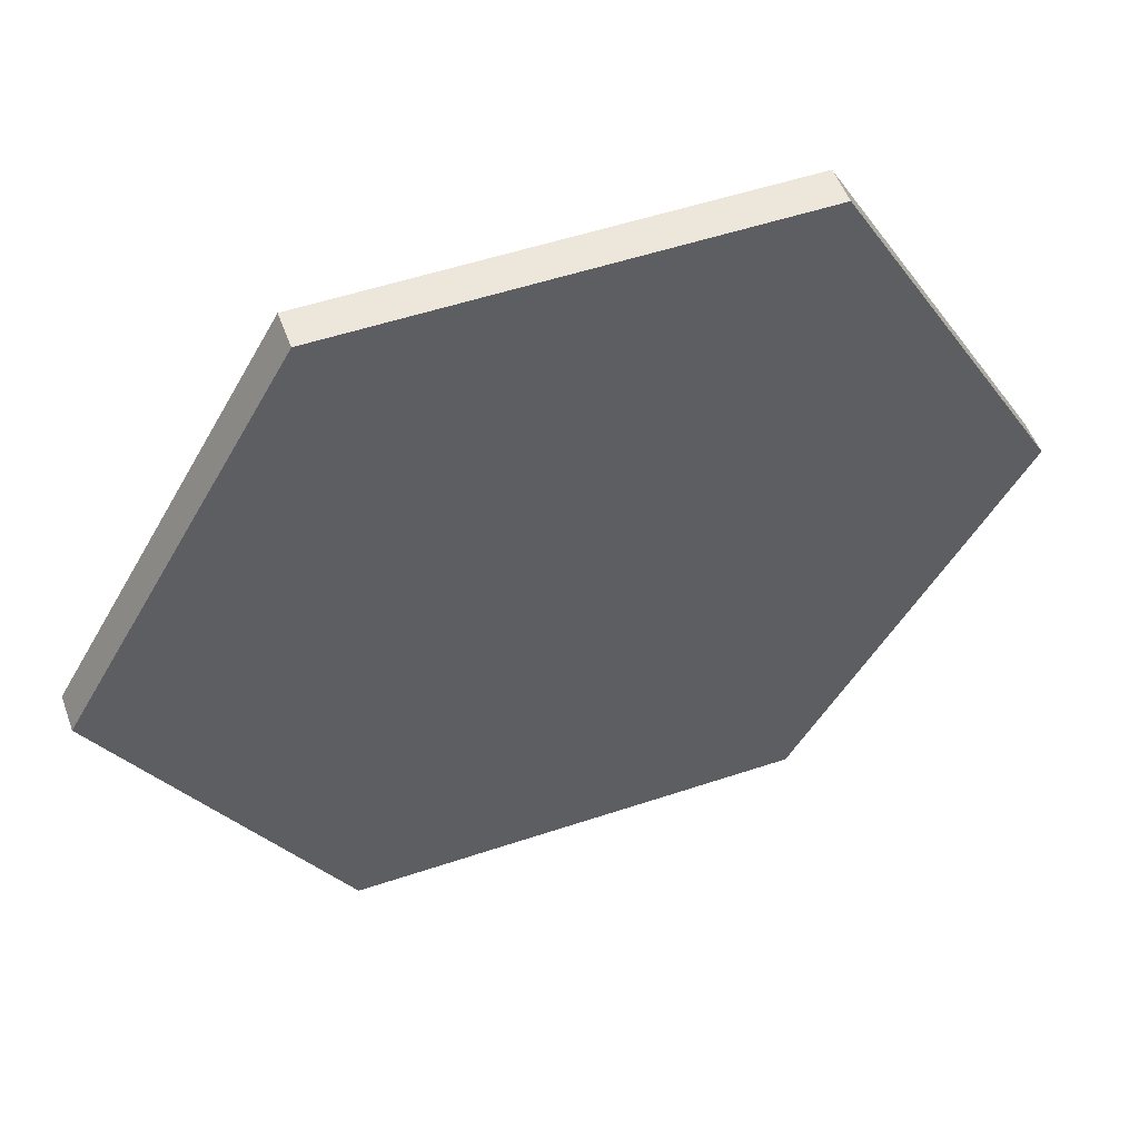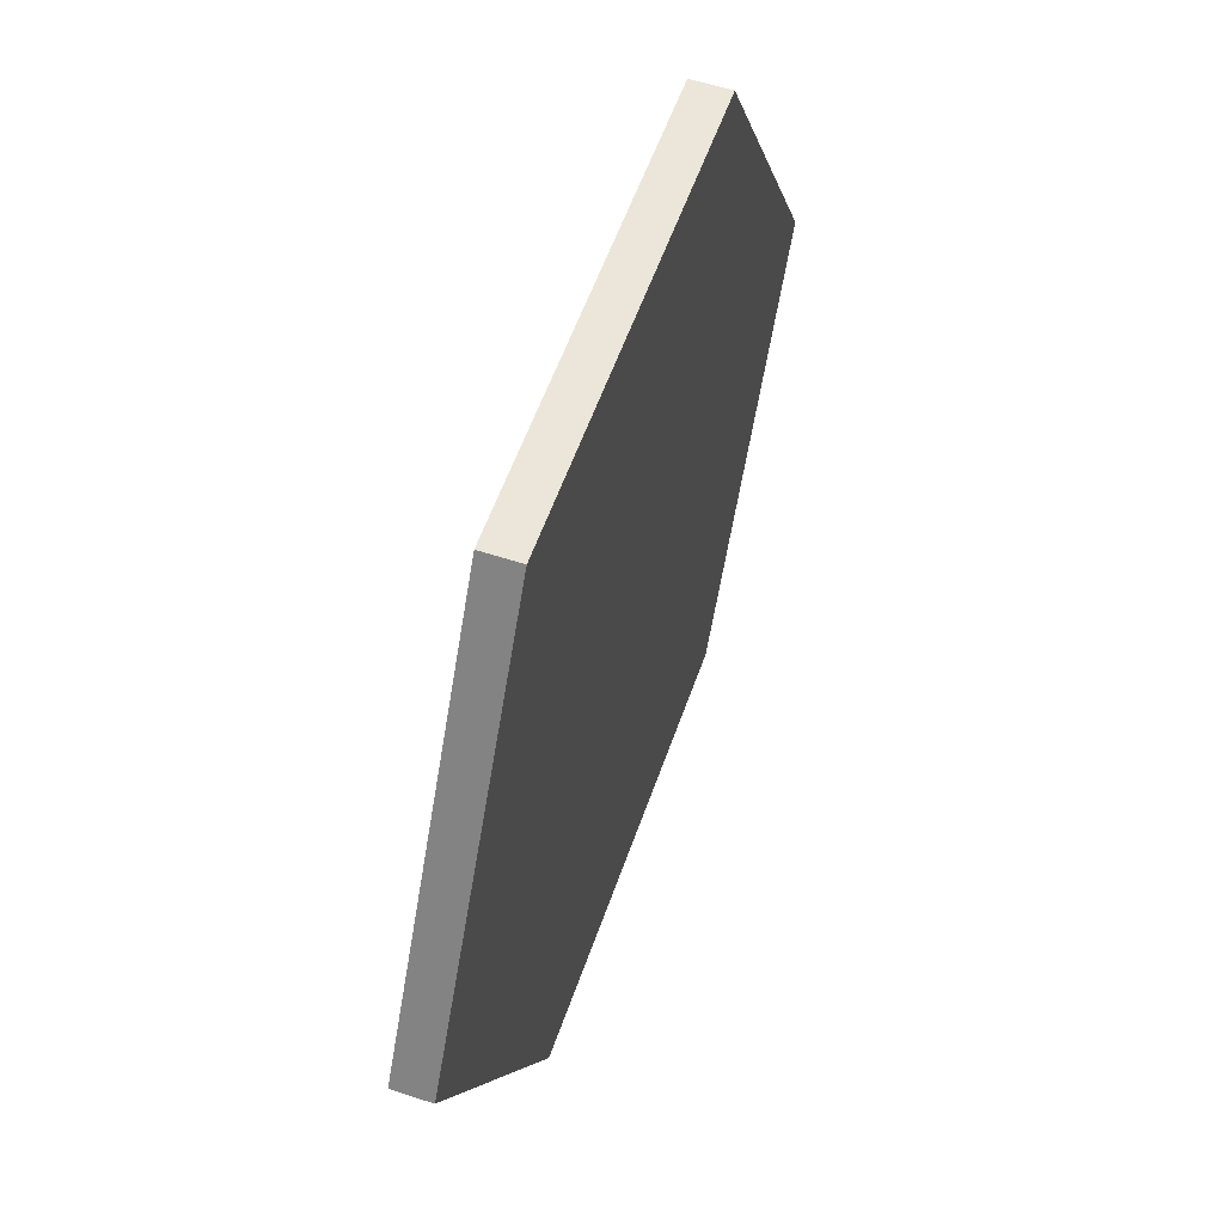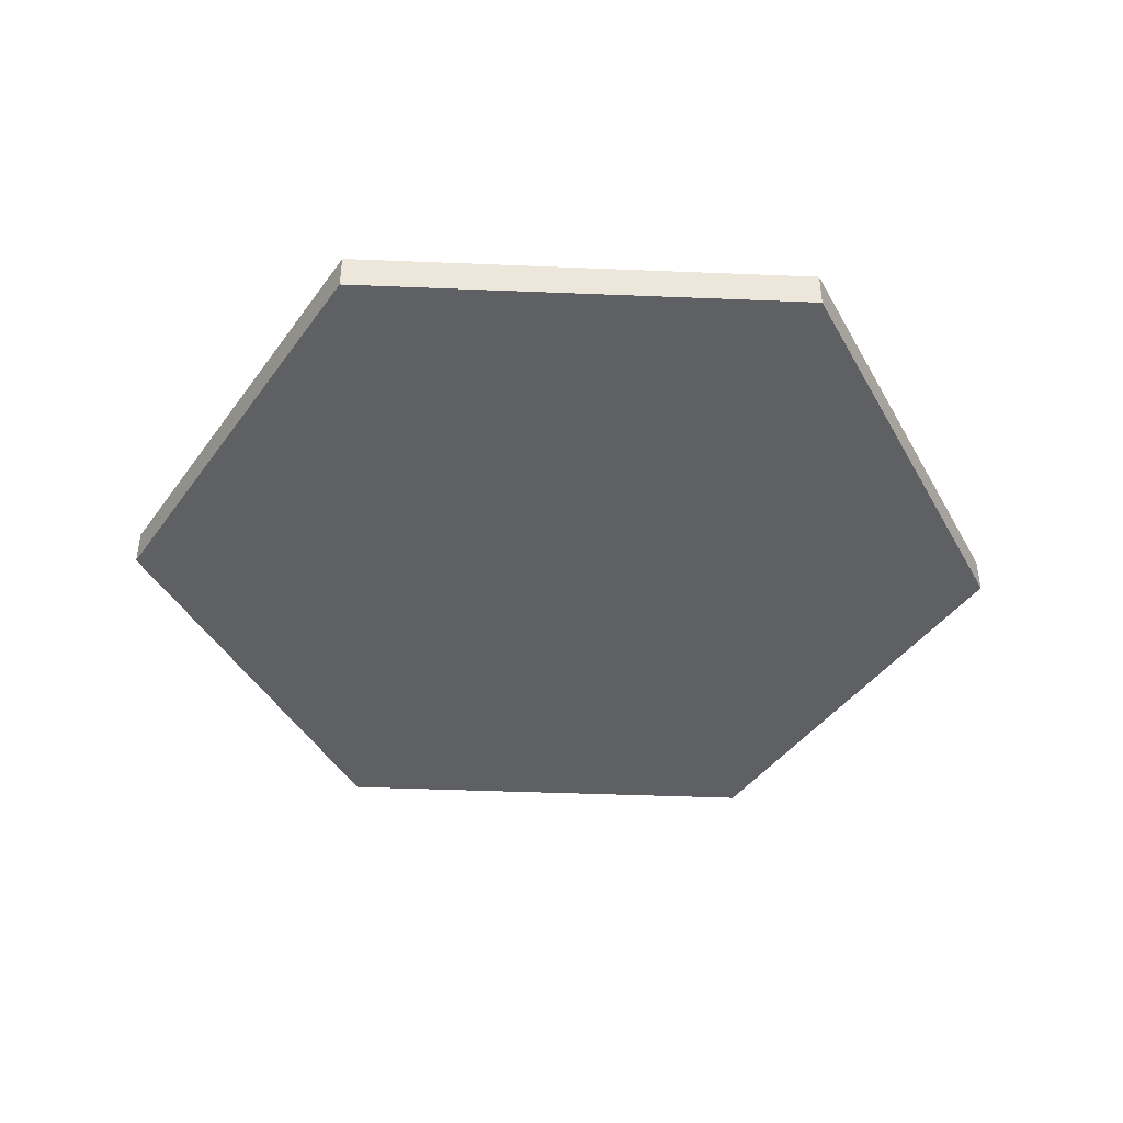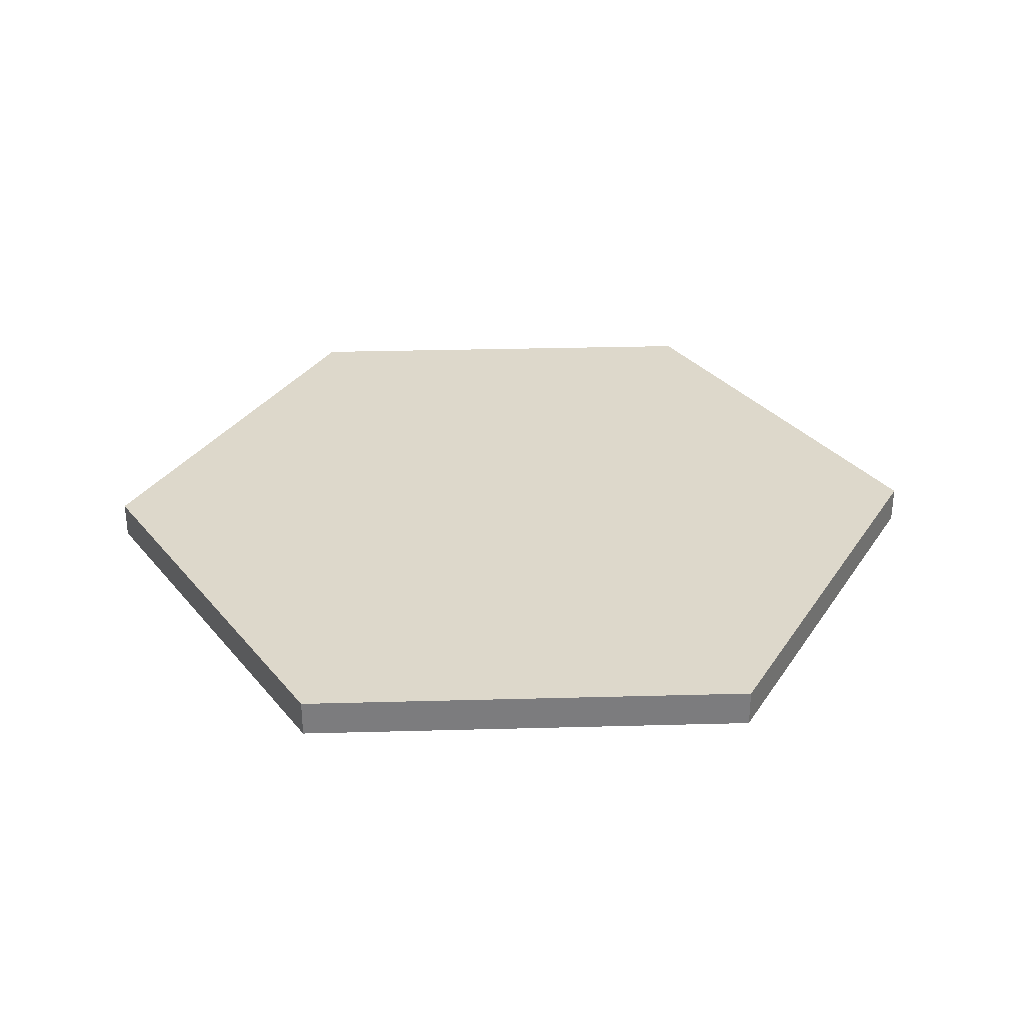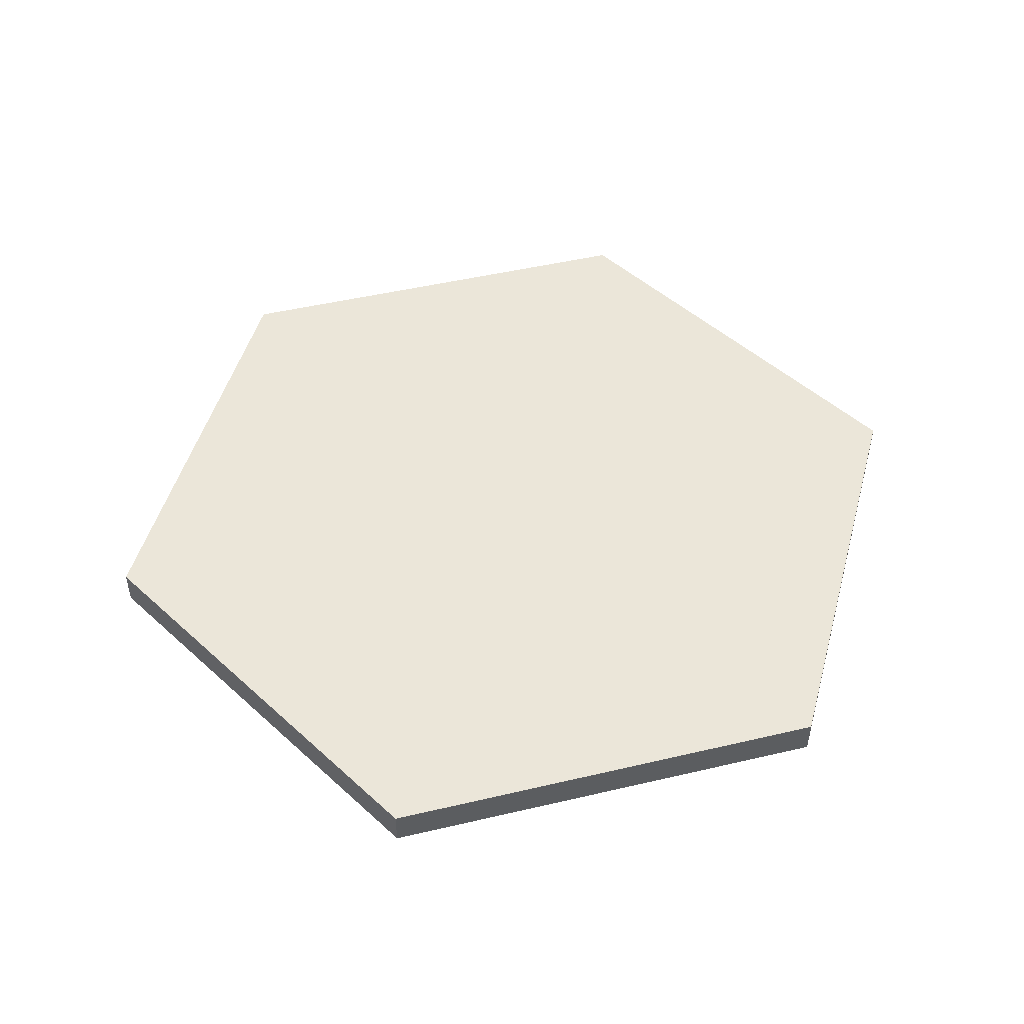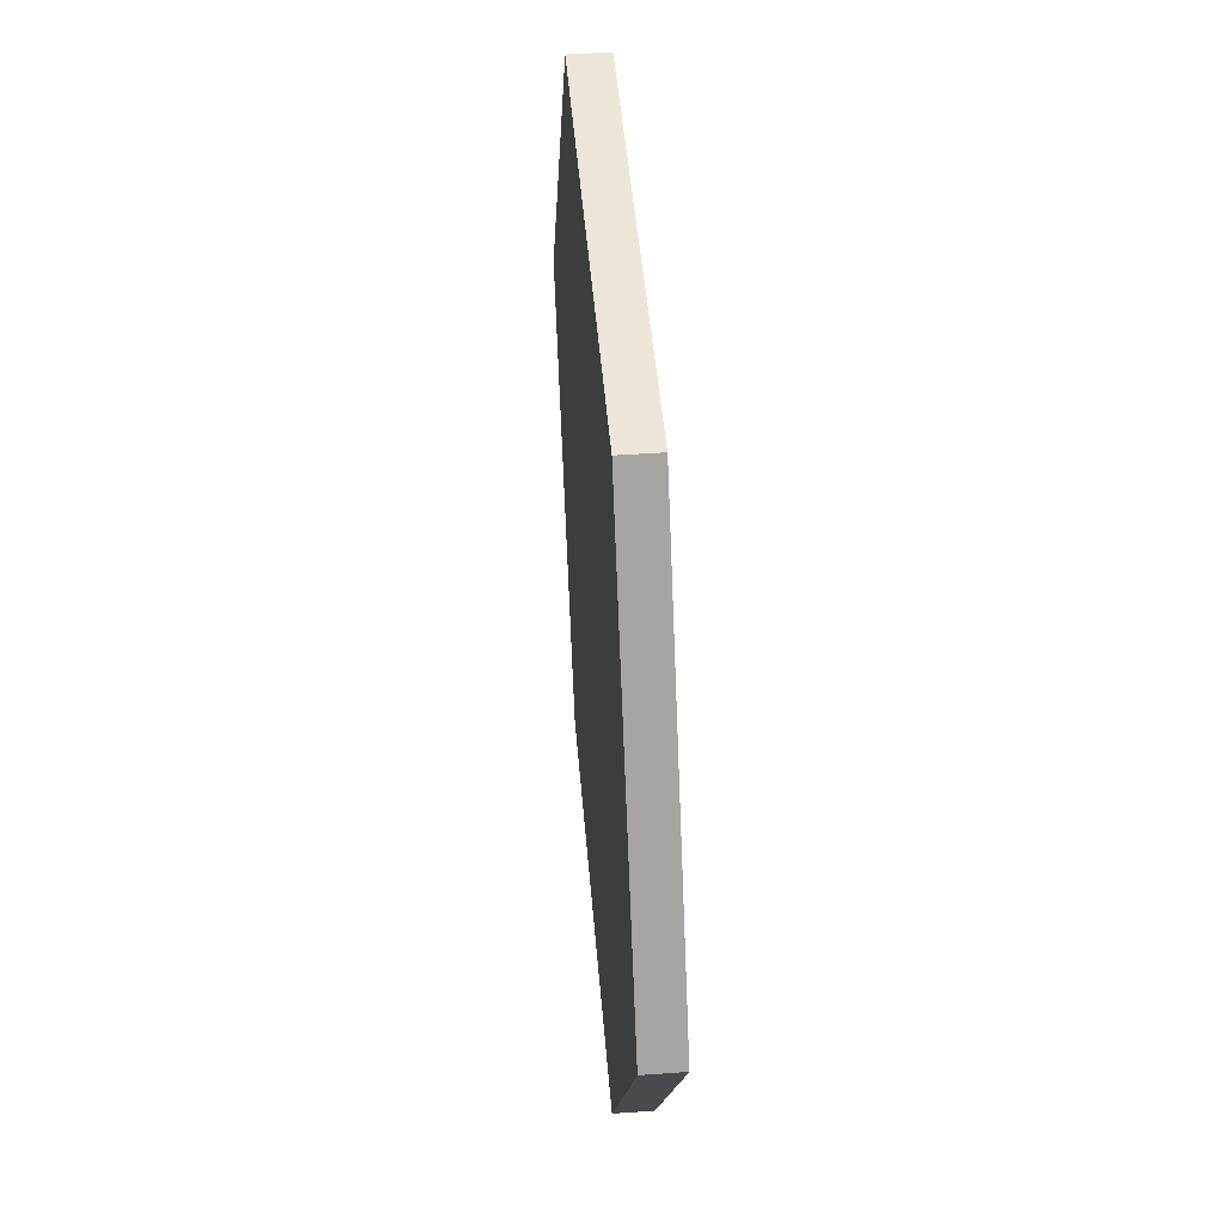
<metadata>
{"format":"obj","ext":"obj","renderer":"f3d","projection":"perspective","resolution":1024,"background":"white","views":[{"elev":52.3,"azim":160.1,"up":"+Z"},{"elev":56.7,"azim":-70.9,"up":"+Z"},{"elev":-42.5,"azim":-122.8,"up":"+Y"},{"elev":31.3,"azim":-122.2,"up":"+Y"},{"elev":48.5,"azim":45.3,"up":"+Y"},{"elev":46.6,"azim":85.4,"up":"+Z"}]}
</metadata>
<code>
v  1.709 -0.1406 6e-08
v  0.8545 -0.1406 -1.48
v  -0.8545 -0.1406 -1.48
v  -1.709 -0.1406 9e-08
v  -0.8545 -0.1406 1.48
v  0.8545 -0.1406 1.48
v  1.709 0 6e-08
v  0.8545 0 -1.48
v  -0.8545 0 -1.48
v  -1.709 0 9e-08
v  -0.8545 0 1.48
v  0.8545 0 1.48
o HexC_3in_COL
g HexC_3in_COL
f 8 7 1
f 1 2 8
f 9 8 2
f 2 3 9
f 10 9 3
f 3 4 10
f 11 10 4
f 4 5 11
f 12 11 5
f 5 6 12
f 7 12 6
f 6 1 7
f 2 1 6
f 3 2 6
f 4 3 6
f 4 6 5
f 10 11 12
f 12 7 8
f 12 8 9
f 10 12 9

</code>
